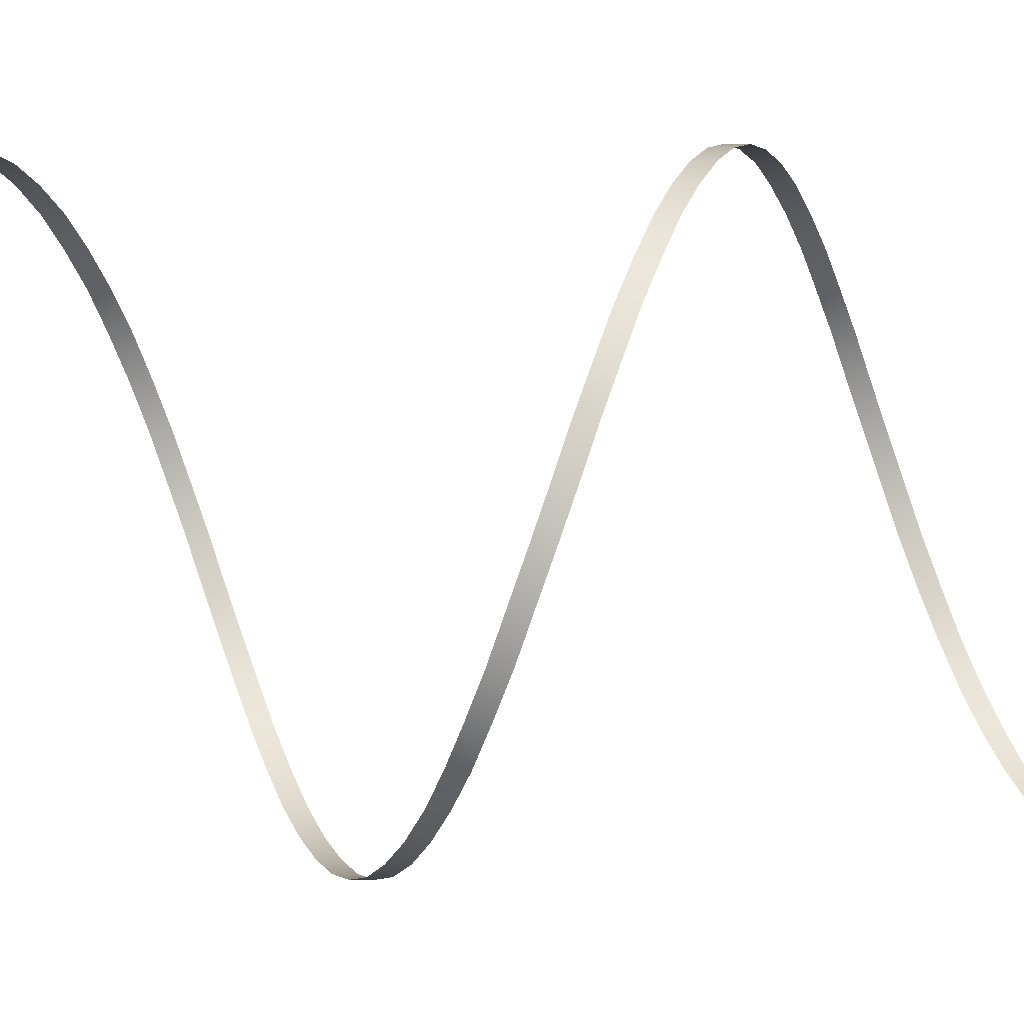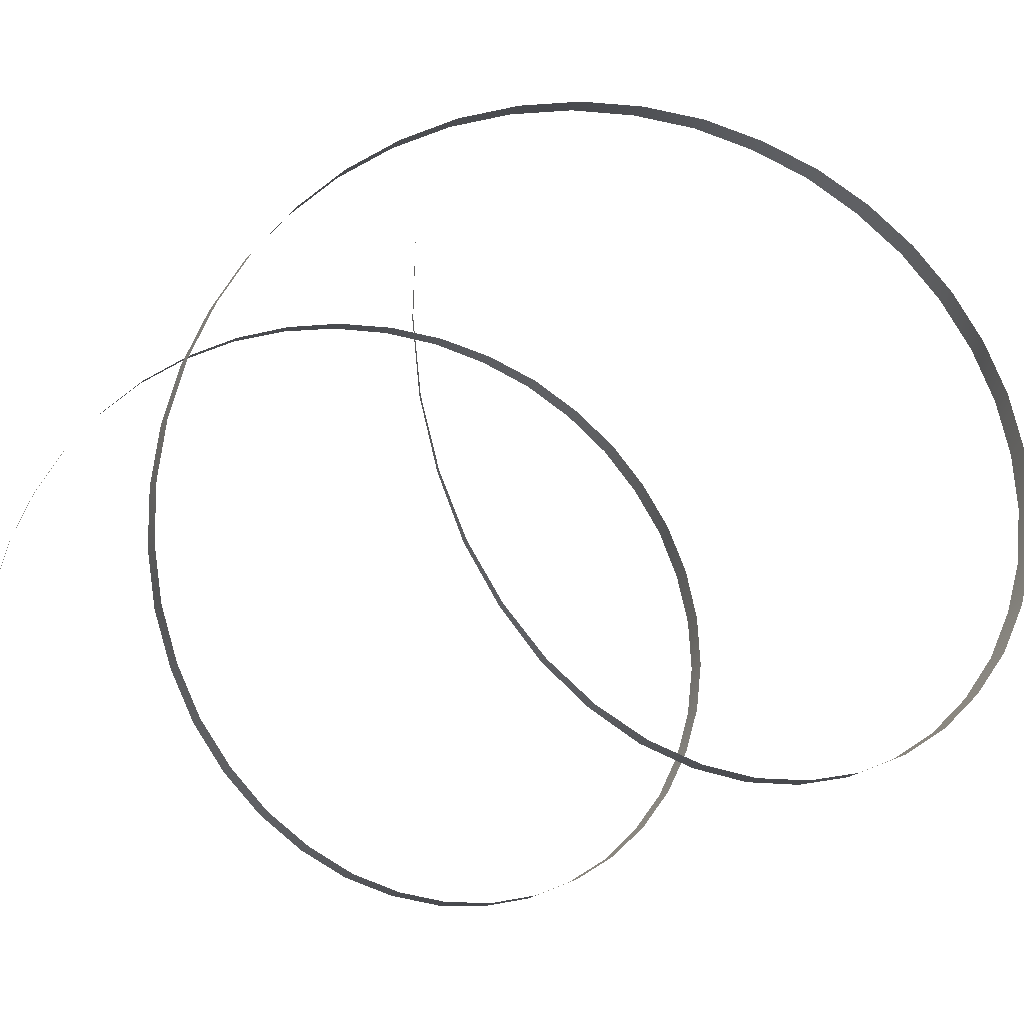
<metadata>
{"format":"obj","ext":"obj","renderer":"f3d","projection":"perspective","resolution":1024,"background":"white","views":[{"elev":22.9,"azim":89.9,"up":"+Y"},{"elev":-14.1,"azim":159.9,"up":"+Y"}]}
</metadata>
<code>
o model_255
v 1400 -0.6792 6004
v 1382 219.5 5934
v 1382 219.5 5925
v 1332 432.9 5864
v 1332 432.9 5849
v 1247 635.4 5796
v 1247 635.4 5776
v 1133 822.8 5729
v 1133 822.8 5699
v 989.7 989.7 5661
v 989.7 989.7 5626
v 822.8 1133 5597
v 822.8 1133 5550
v 635.4 1247 5529
v 635.4 1247 5474
v 432.9 1332 5465
v 432.9 1332 5400
v 219.5 1382 5397
v 219.5 1382 5324
v 0.6886 1400 5330
v 0.6886 1400 5251
v -219.5 1382 5260
v -219.5 1382 5175
v -432.9 1332 5189
v -432.9 1332 5101
v -635.4 1247 5119
v -635.4 1247 5025
v -822.8 1133 5046
v -822.8 1133 4949
v -989.6 989.7 4972
v -989.6 989.7 4876
v -1133 822.8 4899
v -1133 822.8 4799
v -1247 635.4 4826
v -1247 635.4 4726
v -1332 432.9 4750
v -1332 432.9 4650
v -1382 219.5 4676
v -1382 219.5 4574
v -1400 0.6886 4600
v -1400 0.6886 4500
v -1382 -219.5 4524
v -1382 -219.5 4424
v -1332 -432.9 4451
v -1332 -432.9 4351
v -1247 -635.4 4374
v -1247 -635.4 4275
v -1133 -822.8 4301
v -1133 -822.8 4201
v -989.6 -989.6 4225
v -989.6 -989.6 4125
v -822.8 -1133 4149
v -822.8 -1133 4049
v -635.4 -1247 4075
v -635.4 -1247 3976
v -432.9 -1332 3999
v -432.9 -1332 3899
v -219.5 -1382 3926
v -219.5 -1382 3826
v -0.6792 -1400 3850
v -0.6792 -1400 3750
v 219.5 -1382 3773
v 219.5 -1382 3674
v 432.9 -1332 3700
v 432.9 -1332 3600
v 635.4 -1247 3624
v 635.4 -1247 3524
v 822.8 -1133 3548
v 822.8 -1133 3451
v 989.7 -989.6 3474
v 989.7 -989.6 3375
v 1133 -822.8 3398
v 1133 -822.8 3301
v 1247 -635.4 3322
v 1247 -635.4 3225
v 1332 -432.9 3249
v 1332 -432.9 3149
v 1382 -219.5 3175
v 1382 -219.5 3076
v 1400 -0.6792 3099
v 1400 -0.6792 2999
v 1382 219.5 3026
v 1382 219.5 2926
v 1332 432.9 2950
v 1332 432.9 2850
v 1247 635.4 2873
v 1247 635.4 2774
v 1133 822.8 2800
v 1133 822.8 2700
v 989.7 989.7 2724
v 989.7 989.7 2624
v 822.8 1133 2651
v 822.8 1133 2551
v 635.4 1247 2574
v 635.4 1247 2475
v 432.9 1332 2501
v 432.9 1332 2401
v 219.5 1382 2425
v 219.5 1382 2325
v 0.6886 1400 2349
v 0.6886 1400 2249
v -219.5 1382 2275
v -219.5 1382 2176
v -432.9 1332 2199
v -432.9 1332 2099
v -635.4 1247 2126
v -635.4 1247 2026
v -822.8 1133 2050
v -822.8 1133 1950
v -989.6 989.7 1976
v -989.6 989.7 1874
v -1133 822.8 1900
v -1133 822.8 1800
v -1247 635.4 1824
v -1247 635.4 1724
v -1332 432.9 1751
v -1332 432.9 1651
v -1382 219.5 1674
v -1382 219.5 1575
v -1400 0.6886 1601
v -1400 0.6886 1501
v -1382 -219.5 1525
v -1382 -219.5 1425
v -1332 -432.9 1449
v -1332 -432.9 1349
v -1247 -635.4 1375
v -1247 -635.4 1276
v -1133 -822.8 1299
v -1133 -822.8 1199
v -989.6 -989.6 1223
v -989.6 -989.6 1126
v -822.8 -1133 1147
v -822.8 -1133 1050
v -635.4 -1247 1071
v -635.4 -1247 973.8
v -432.9 -1332 991.4
v -432.9 -1332 900.5
v -219.5 -1382 912.2
v -219.5 -1382 824.3
v -0.6792 -1400 830.1
v -0.6792 -1400 751
v 219.5 -1382 748
v 219.5 -1382 674.8
v 432.9 -1332 666
v 432.9 -1332 598.5
v 635.4 -1247 580.9
v 635.4 -1247 525.2
v 822.8 -1133 495.9
v 822.8 -1133 449
v 989.7 -989.6 410.9
v 989.7 -989.6 375.7
v 1133 -822.8 328.8
v 1133 -822.8 299.5
v 1247 -635.4 243.8
v 1247 -635.4 226.2
v 1332 -432.9 161.7
v 1332 -432.9 150
v 1382 -219.5 82.59
v 1382 -219.5 73.79
v 1400 0.6886 3.435
f 1 2 3
f 2 4 3
f 3 4 5
f 4 6 5
f 5 6 7
f 6 8 7
f 7 8 9
f 8 10 9
f 9 10 11
f 10 12 11
f 11 12 13
f 12 14 13
f 13 14 15
f 14 16 15
f 15 16 17
f 16 18 17
f 17 18 19
f 18 20 19
f 19 20 21
f 20 22 21
f 21 22 23
f 22 24 23
f 23 24 25
f 24 26 25
f 25 26 27
f 26 28 27
f 27 28 29
f 28 30 29
f 29 30 31
f 30 32 31
f 31 32 33
f 32 34 33
f 33 34 35
f 34 36 35
f 35 36 37
f 36 38 37
f 37 38 39
f 38 40 39
f 39 40 41
f 40 42 41
f 41 42 43
f 42 44 43
f 43 44 45
f 44 46 45
f 45 46 47
f 46 48 47
f 47 48 49
f 48 50 49
f 49 50 51
f 50 52 51
f 51 52 53
f 52 54 53
f 53 54 55
f 54 56 55
f 55 56 57
f 56 58 57
f 57 58 59
f 58 60 59
f 59 60 61
f 60 62 61
f 61 62 63
f 62 64 63
f 63 64 65
f 64 66 65
f 65 66 67
f 66 68 67
f 67 68 69
f 68 70 69
f 69 70 71
f 70 72 71
f 71 72 73
f 72 74 73
f 73 74 75
f 74 76 75
f 75 76 77
f 76 78 77
f 77 78 79
f 78 80 79
f 79 80 81
f 80 82 81
f 81 82 83
f 82 84 83
f 83 84 85
f 84 86 85
f 85 86 87
f 86 88 87
f 87 88 89
f 88 90 89
f 89 90 91
f 90 92 91
f 91 92 93
f 92 94 93
f 93 94 95
f 94 96 95
f 95 96 97
f 96 98 97
f 97 98 99
f 98 100 99
f 99 100 101
f 100 102 101
f 101 102 103
f 102 104 103
f 103 104 105
f 104 106 105
f 105 106 107
f 106 108 107
f 107 108 109
f 108 110 109
f 109 110 111
f 110 112 111
f 111 112 113
f 112 114 113
f 113 114 115
f 114 116 115
f 115 116 117
f 116 118 117
f 117 118 119
f 118 120 119
f 119 120 121
f 120 122 121
f 121 122 123
f 122 124 123
f 123 124 125
f 124 126 125
f 125 126 127
f 126 128 127
f 127 128 129
f 128 130 129
f 129 130 131
f 130 132 131
f 131 132 133
f 132 134 133
f 133 134 135
f 134 136 135
f 135 136 137
f 136 138 137
f 137 138 139
f 138 140 139
f 139 140 141
f 140 142 141
f 141 142 143
f 142 144 143
f 143 144 145
f 144 146 145
f 145 146 147
f 146 148 147
f 147 148 149
f 148 150 149
f 149 150 151
f 150 152 151
f 151 152 153
f 152 154 153
f 153 154 155
f 154 156 155
f 155 156 157
f 156 158 157
f 157 158 159
f 158 160 159

</code>
